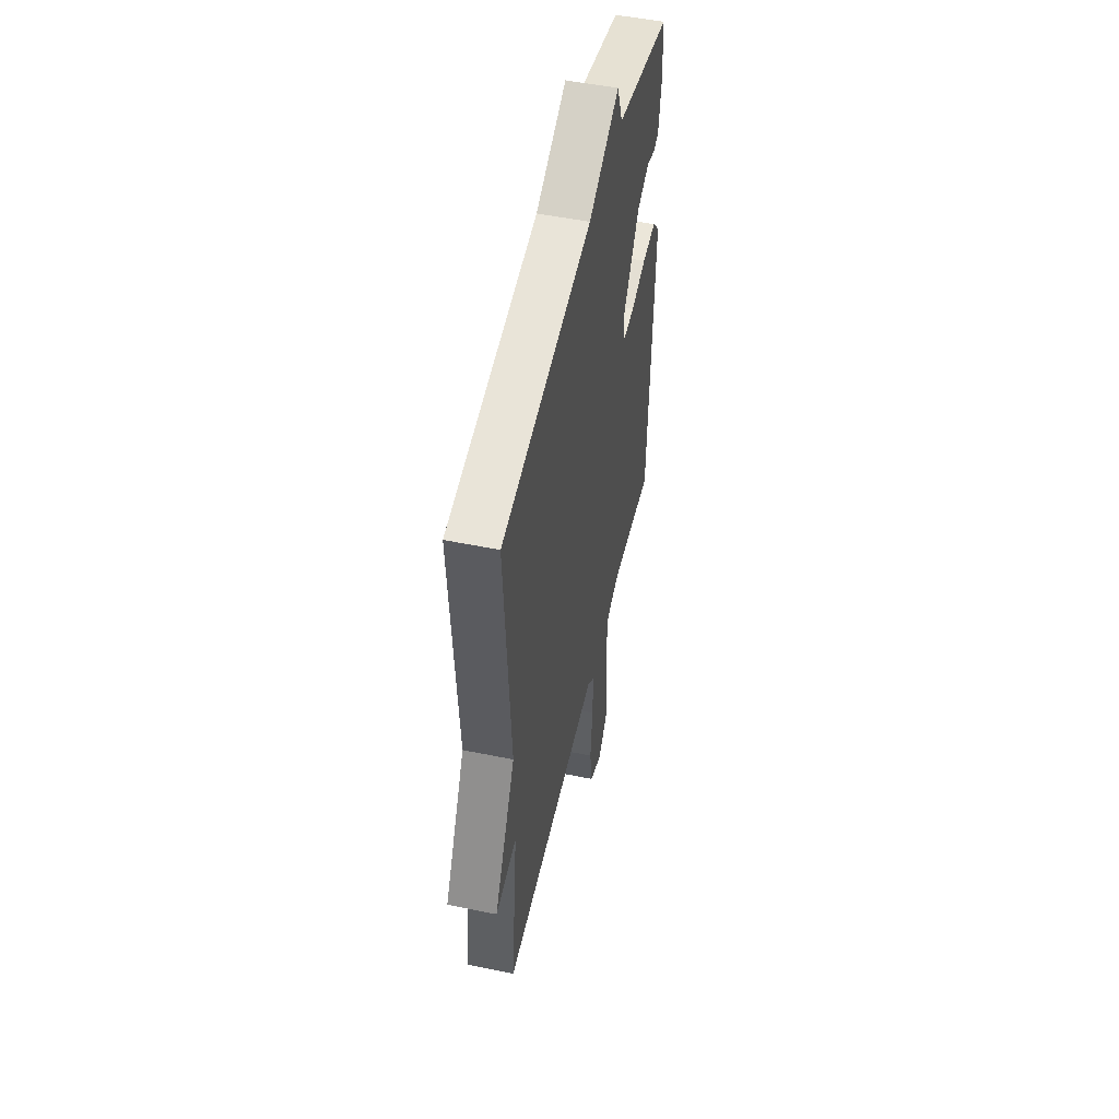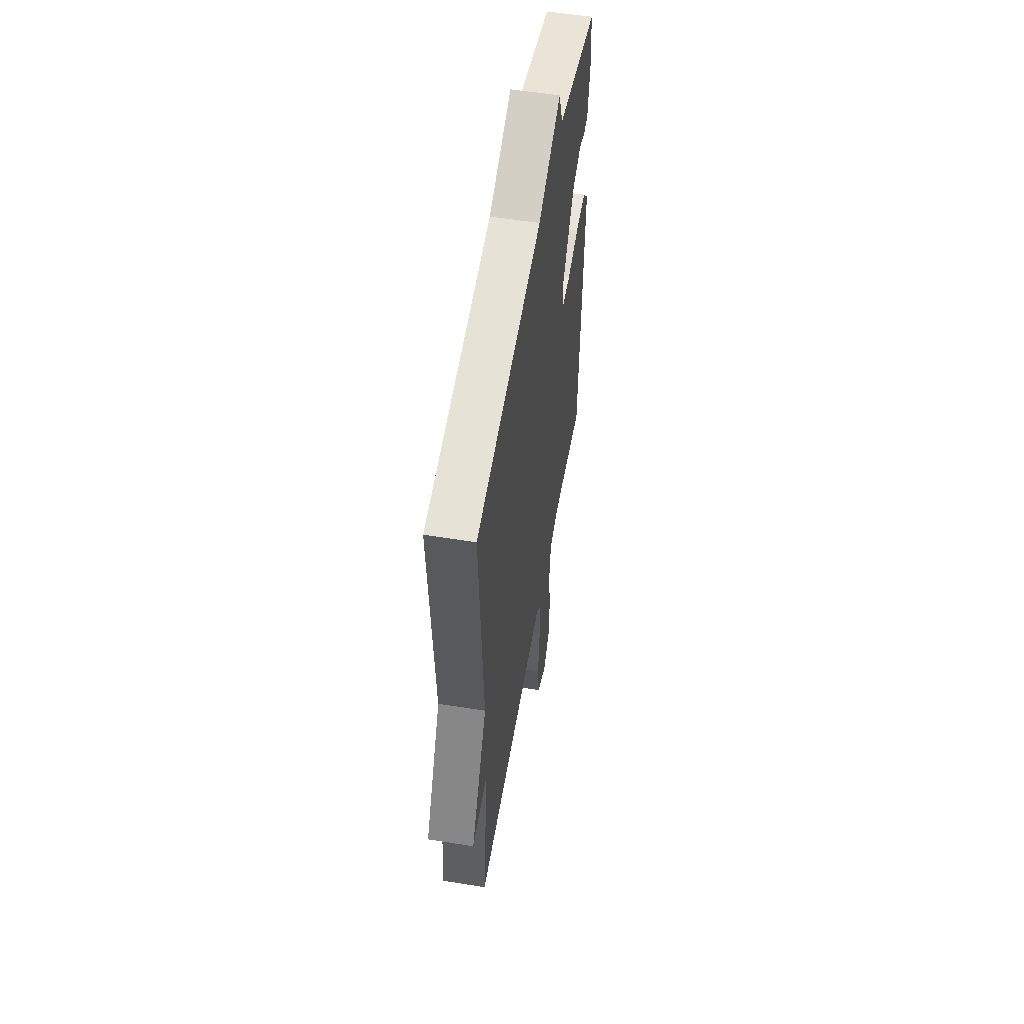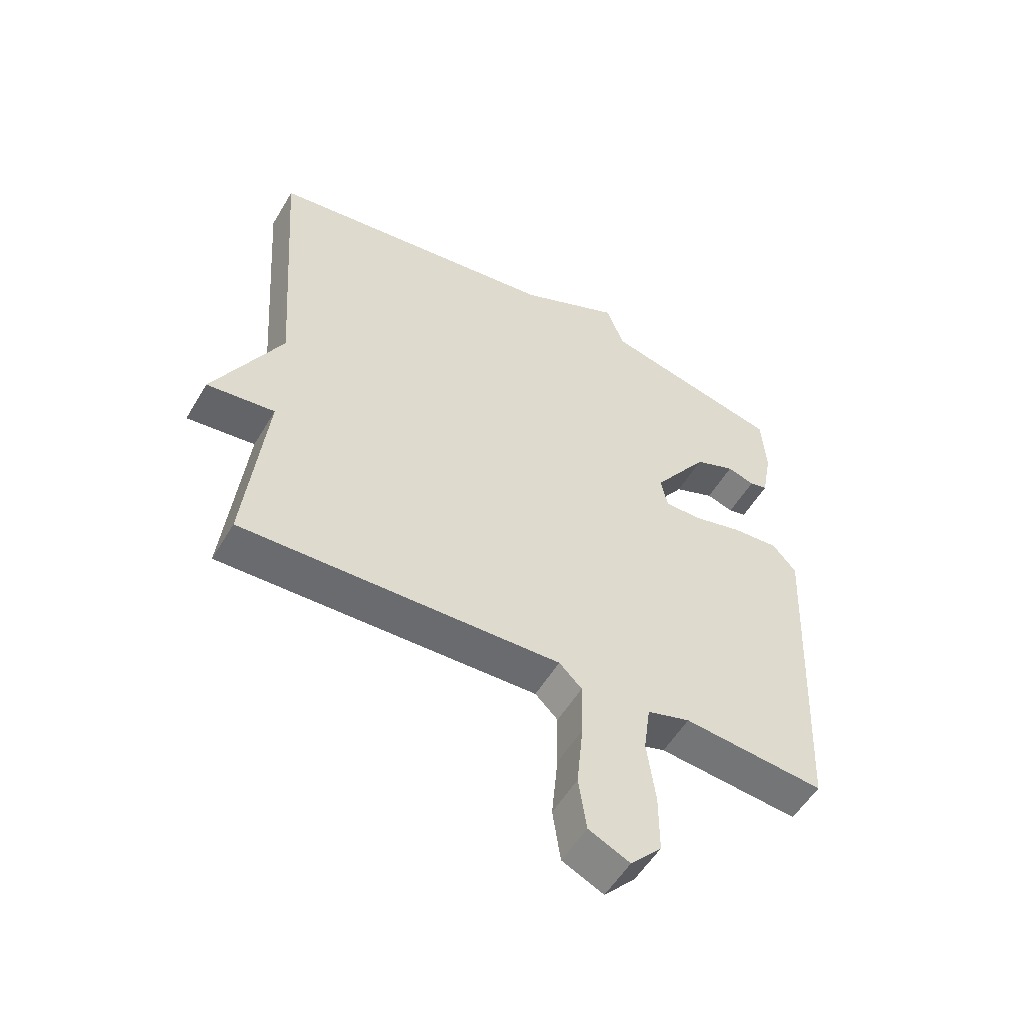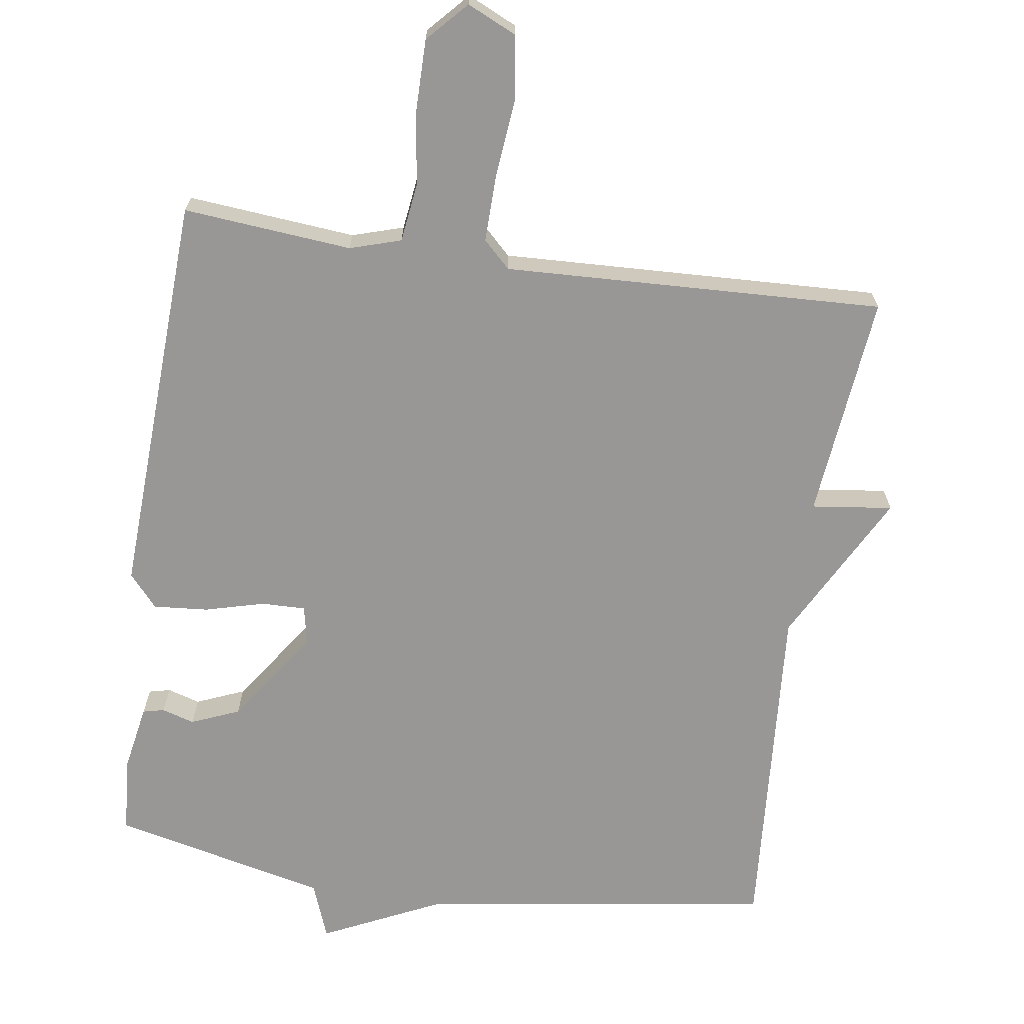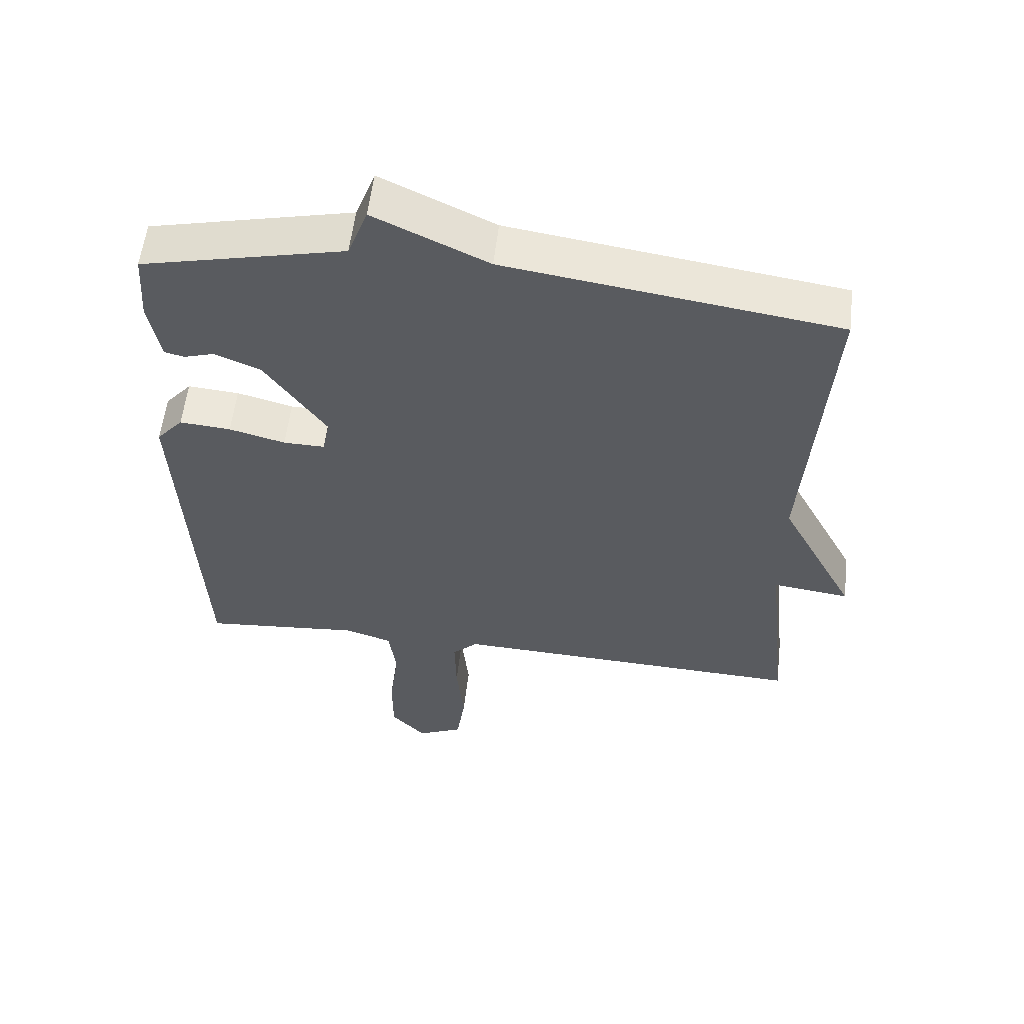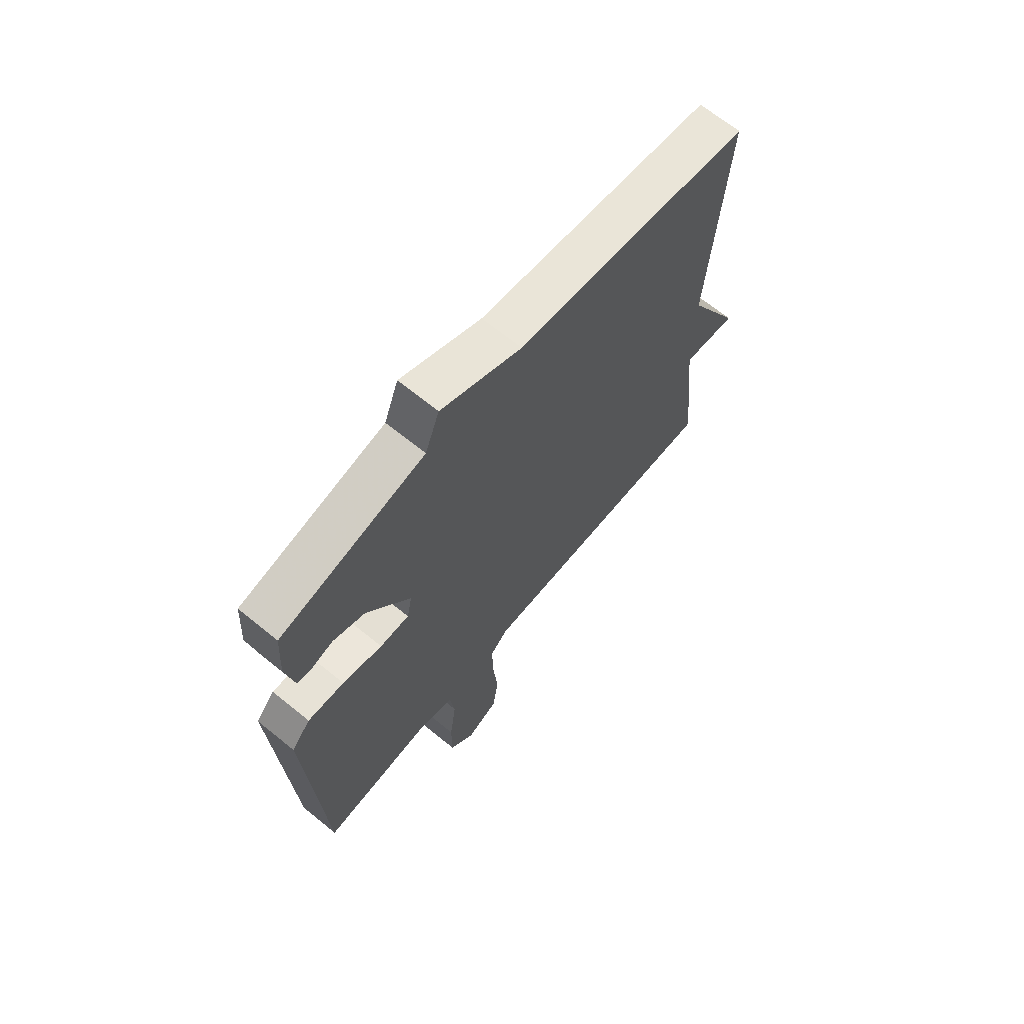
<metadata>
{"format":"obj","ext":"obj","renderer":"f3d","projection":"perspective","resolution":1024,"background":"white","views":[{"elev":50.9,"azim":-77.4,"up":"+Z"},{"elev":54.5,"azim":-80.3,"up":"+Z"},{"elev":-54.3,"azim":-30.2,"up":"+Z"},{"elev":-68.2,"azim":171.8,"up":"+Y"},{"elev":56.8,"azim":-173.3,"up":"+Z"},{"elev":67.4,"azim":129.2,"up":"+Z"}]}
</metadata>
<code>
v 0.5 0.07 -0.5
v 0.263 0.07 -0.478
v 0.191 0.07 -0.5
v 0.18 0.07 -0.582
v 0.194 0.07 -0.689
v 0.194 0.07 -0.788
v 0.142 0.07 -0.844
v 0.073 0.07 -0.812
v 0.06 0.07 -0.722
v 0.071 0.07 -0.611
v 0.073 0.07 -0.517
v 0.035 0.07 -0.48
v -0.5 0.07 -0.5
v -0.466 0.07 -0.183
v -0.58 0.07 -0.197
v -0.466 0.07 0.017
v -0.5 0.07 0.5
v -0.004 0.07 0.571
v 0.166 0.07 0.651
v 0.196 0.07 0.571
v 0.5 0.07 0.5
v 0.507 0.07 0.391
v 0.49 0.07 0.298
v 0.46 0.07 0.291
v 0.414 0.07 0.305
v 0.346 0.07 0.277
v 0.254 0.07 0.145
v 0.265 0.07 0.09
v 0.327 0.07 0.091
v 0.411 0.07 0.113
v 0.488 0.07 0.119
v 0.528 0.07 0.073
v 0.5 0 -0.5
v 0.263 0 -0.478
v 0.191 0 -0.5
v 0.18 0 -0.582
v 0.194 0 -0.689
v 0.194 0 -0.788
v 0.142 0 -0.844
v 0.073 0 -0.812
v 0.06 0 -0.722
v 0.071 0 -0.611
v 0.073 0 -0.517
v 0.035 0 -0.48
v -0.5 0 -0.5
v -0.466 0 -0.183
v -0.58 0 -0.197
v -0.466 0 0.017
v -0.5 0 0.5
v -0.004 0 0.571
v 0.166 0 0.651
v 0.196 0 0.571
v 0.5 0 0.5
v 0.507 0 0.391
v 0.49 0 0.298
v 0.46 0 0.291
v 0.414 0 0.305
v 0.346 0 0.277
v 0.254 0 0.145
v 0.265 0 0.09
v 0.327 0 0.091
v 0.411 0 0.113
v 0.488 0 0.119
v 0.528 0 0.073
f 32 1 2
f 31 32 2
f 30 31 2
f 29 30 2
f 28 29 2 3
f 27 28 3 4
f 23 24 25
f 22 23 25
f 21 22 25
f 20 21 25
f 20 25 26
f 18 19 20
f 20 26 27
f 18 20 27
f 17 18 27
f 16 17 27
f 14 15 16 27
f 12 13 14 27
f 8 9 10
f 7 8 10
f 6 7 10
f 5 6 10
f 4 5 10
f 4 10 11
f 4 11 12 27
f 34 33 64
f 34 64 63
f 34 63 62
f 34 62 61
f 35 34 61 60
f 36 35 60 59
f 57 56 55
f 57 55 54
f 57 54 53
f 57 53 52
f 58 57 52
f 52 51 50
f 59 58 52
f 59 52 50
f 59 50 49
f 59 49 48
f 59 48 47 46
f 59 46 45 44
f 42 41 40
f 42 40 39
f 42 39 38
f 42 38 37
f 42 37 36
f 43 42 36
f 59 44 43 36
f 1 33 34 2
f 2 34 35 3
f 3 35 36 4
f 4 36 37 5
f 5 37 38 6
f 6 38 39 7
f 7 39 40 8
f 8 40 41 9
f 9 41 42 10
f 10 42 43 11
f 11 43 44 12
f 12 44 45 13
f 13 45 46 14
f 14 46 47 15
f 15 47 48 16
f 16 48 49 17
f 17 49 50 18
f 18 50 51 19
f 19 51 52 20
f 20 52 53 21
f 21 53 54 22
f 22 54 55 23
f 23 55 56 24
f 24 56 57 25
f 25 57 58 26
f 26 58 59 27
f 27 59 60 28
f 28 60 61 29
f 29 61 62 30
f 30 62 63 31
f 31 63 64 32
f 32 64 33 1

</code>
